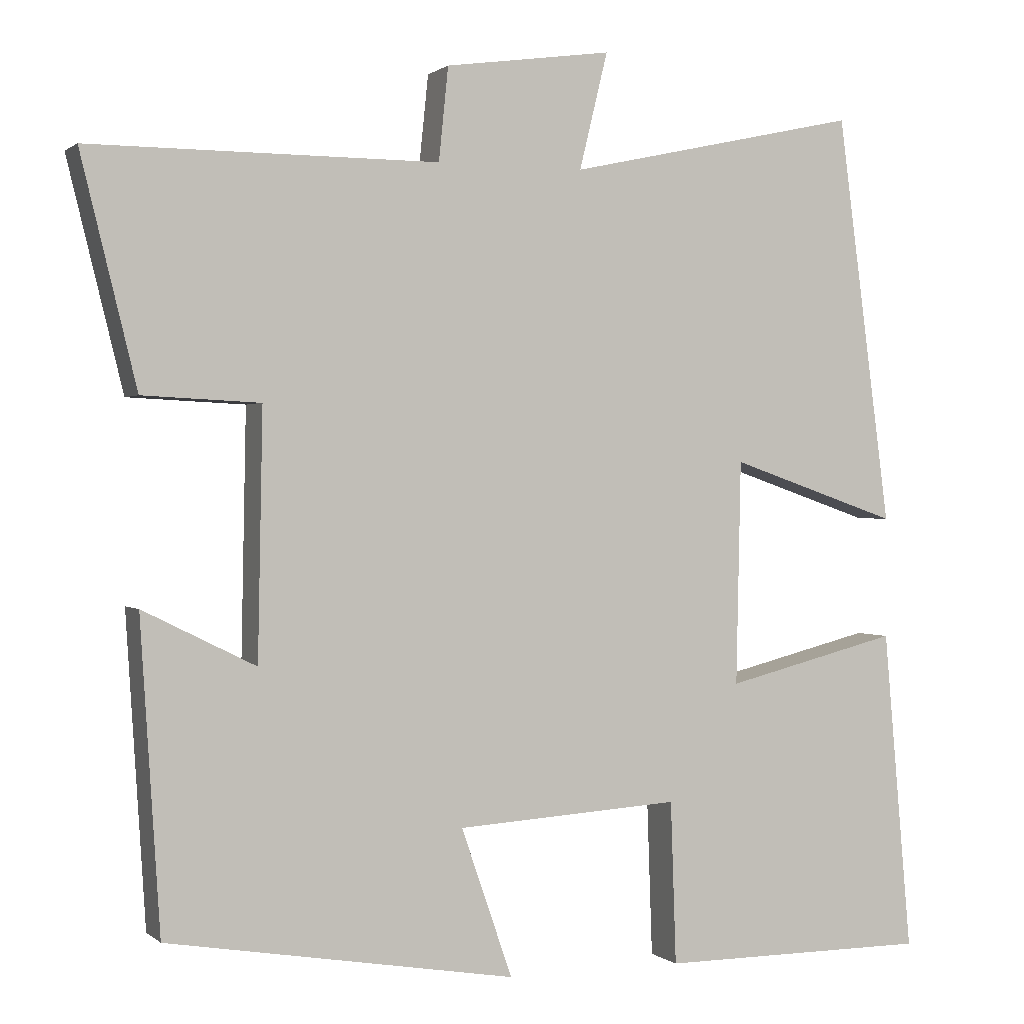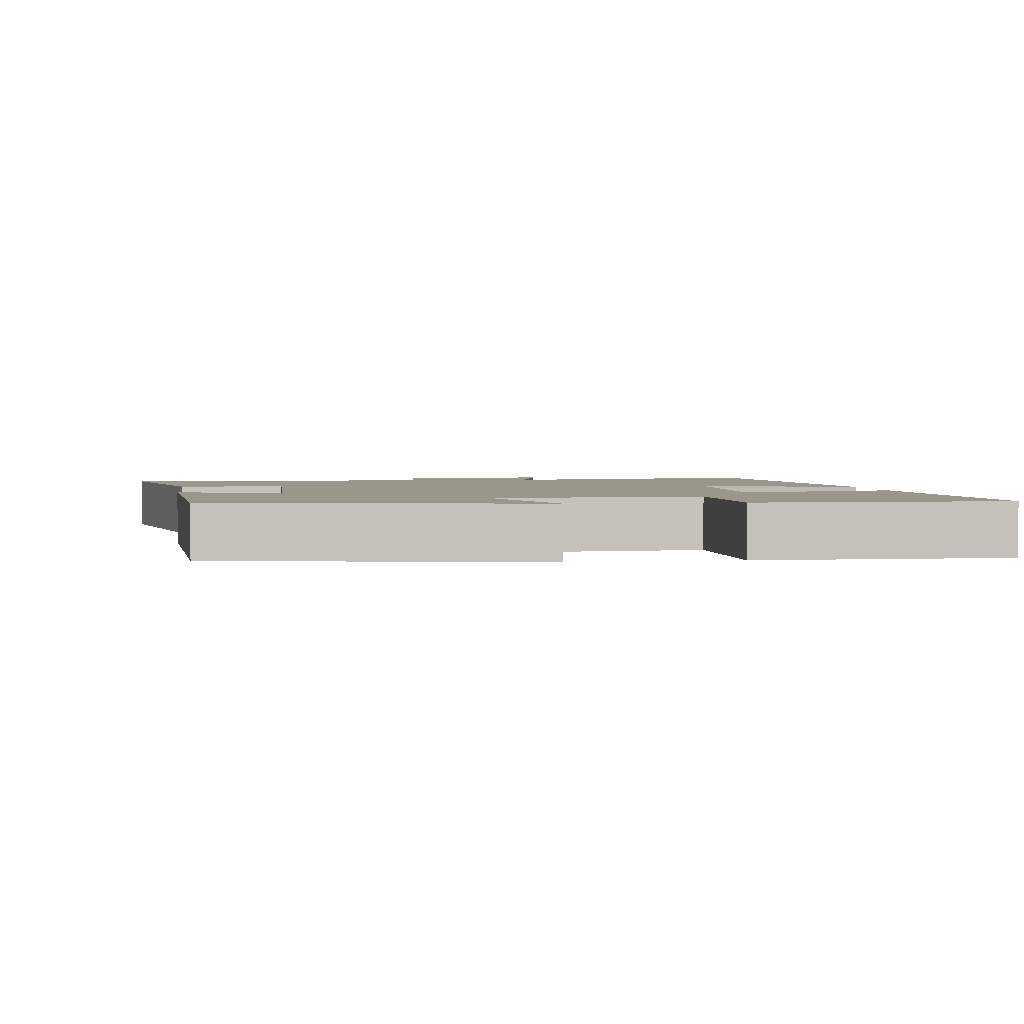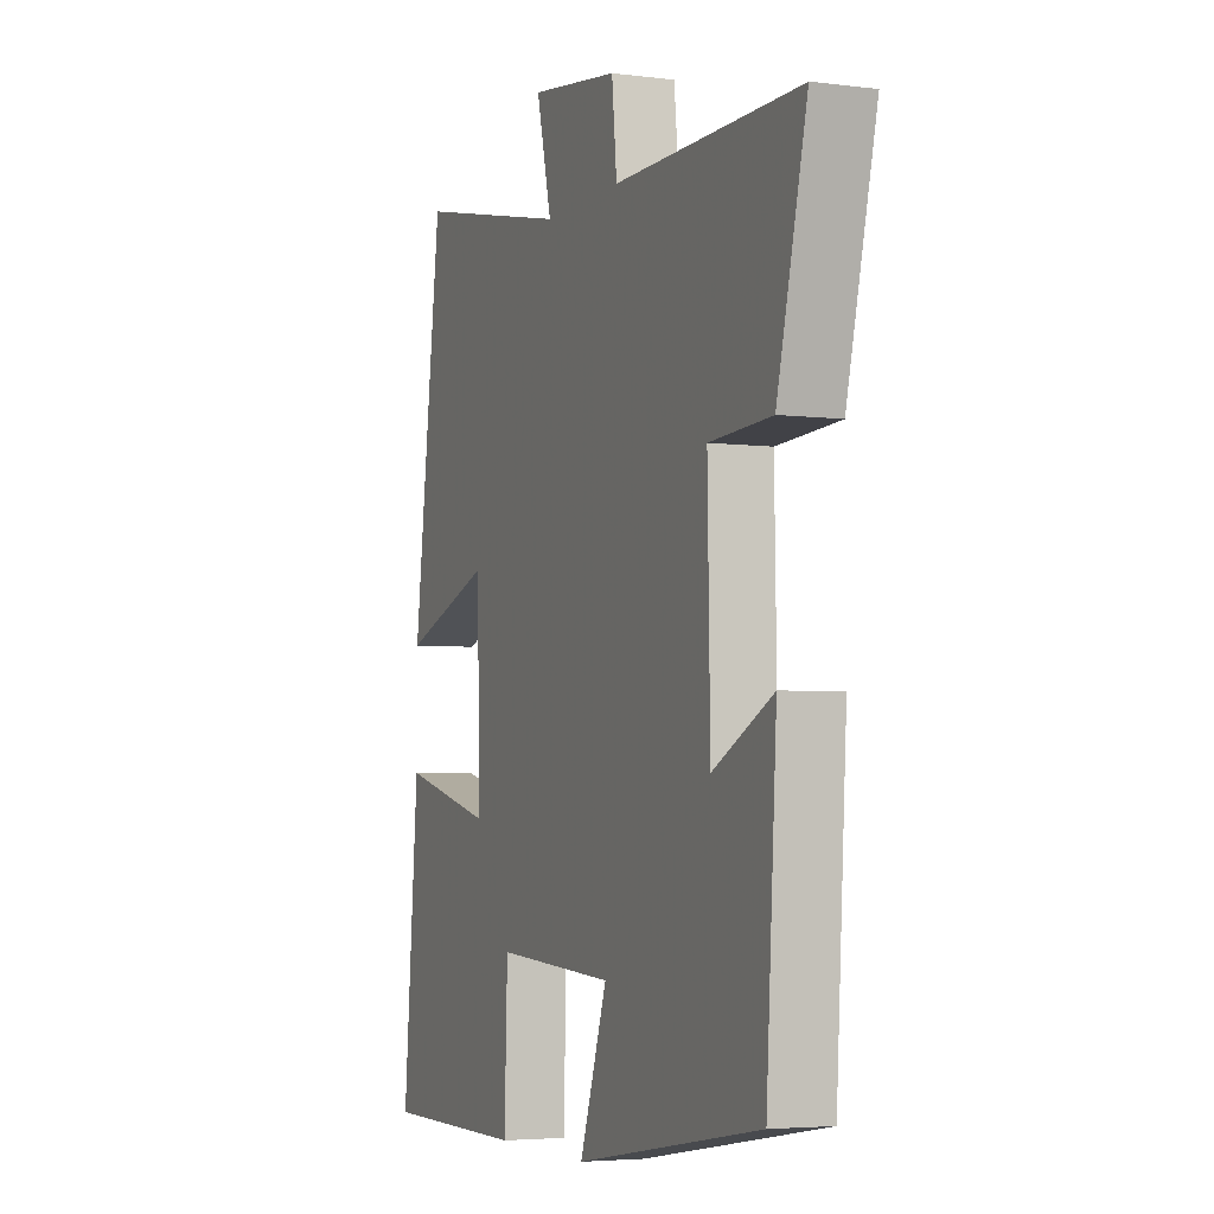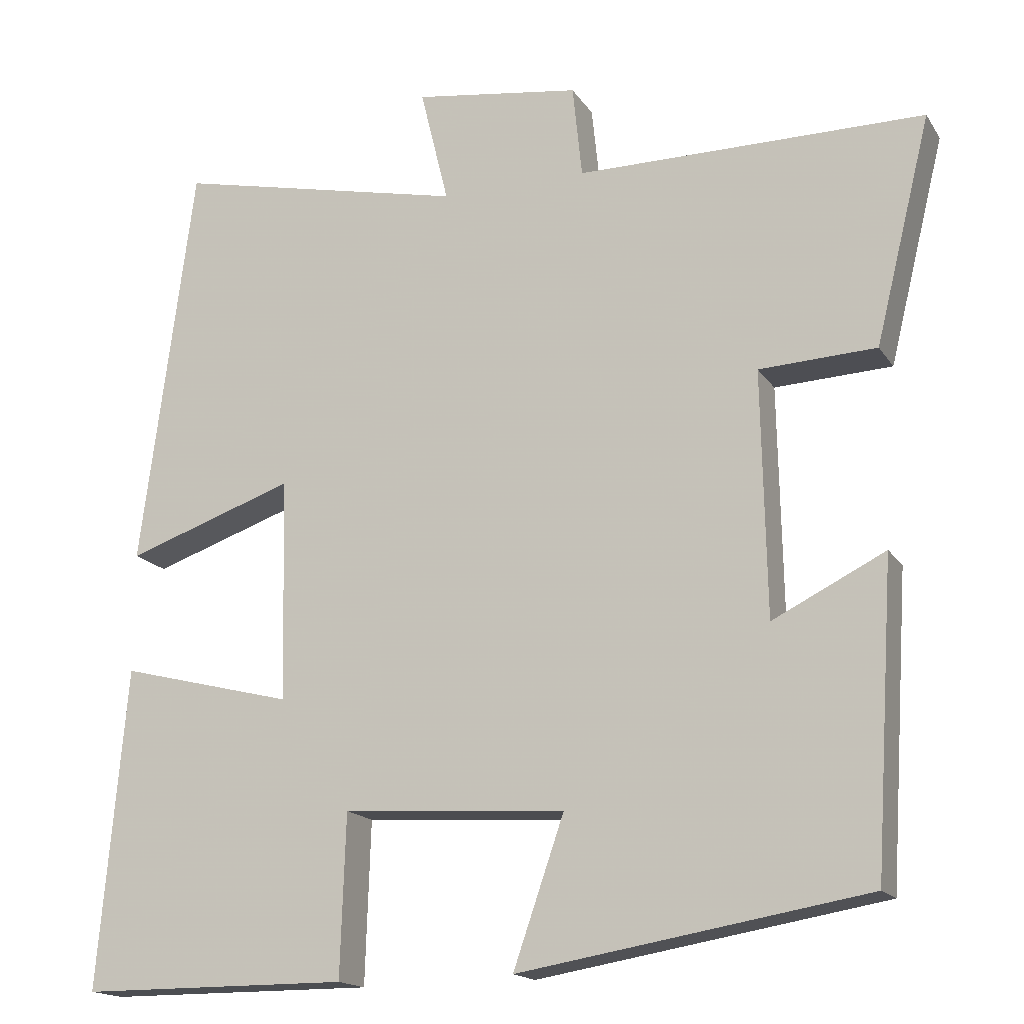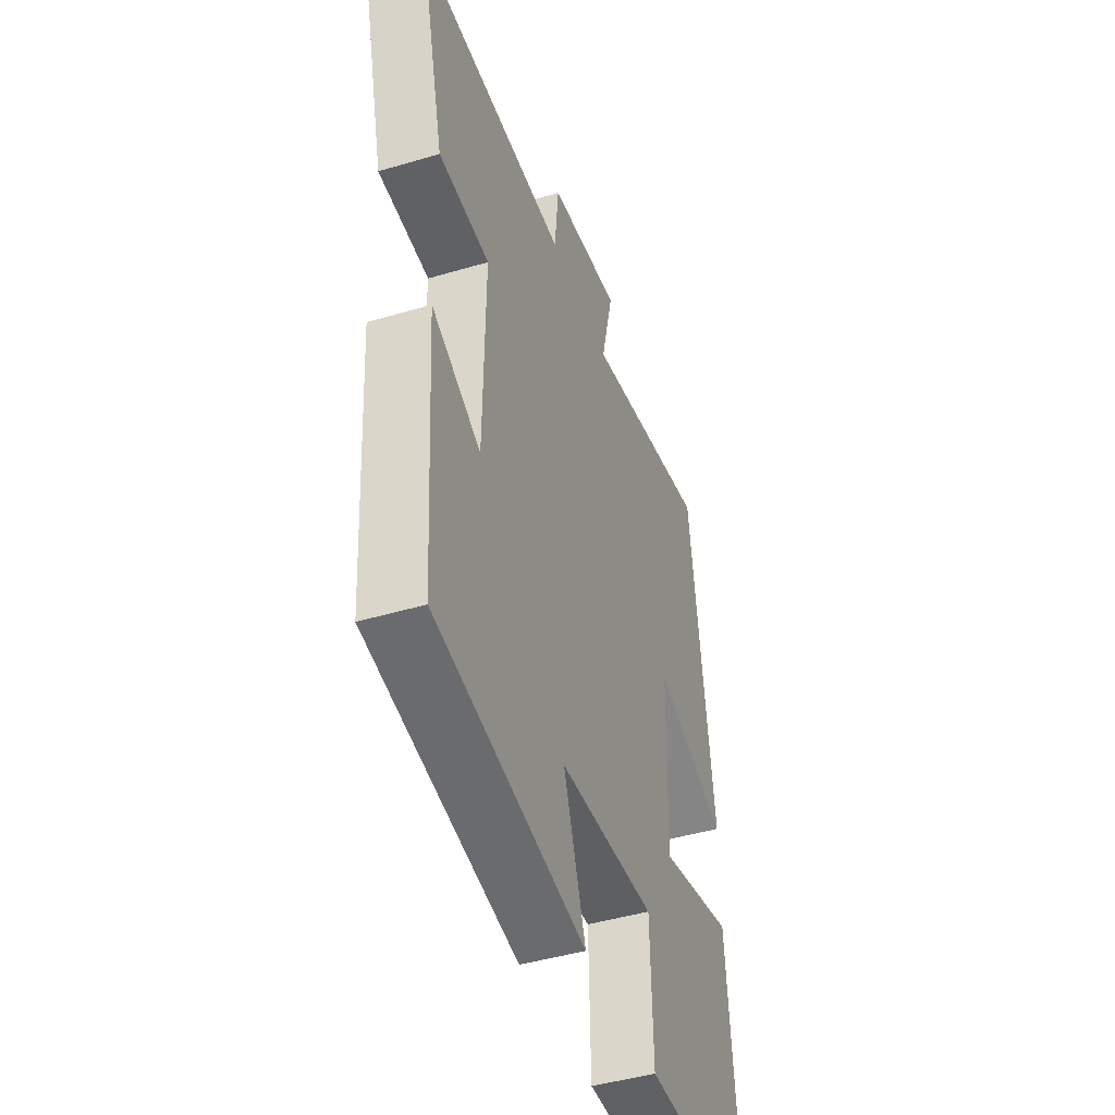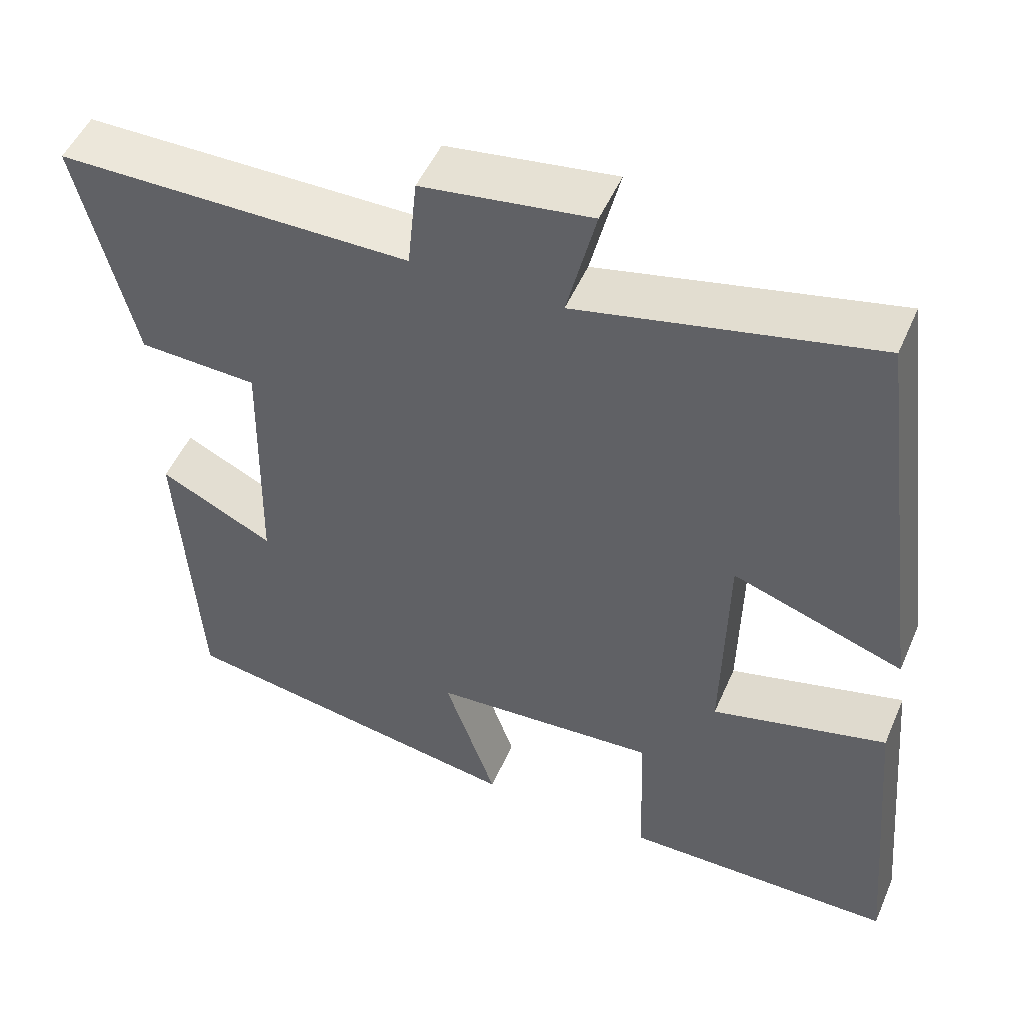
<metadata>
{"format":"obj","ext":"obj","renderer":"f3d","projection":"perspective","resolution":1024,"background":"white","views":[{"elev":0.7,"azim":157.6,"up":"+Z"},{"elev":2.5,"azim":172.4,"up":"+Y"},{"elev":-4.4,"azim":67.6,"up":"+Z"},{"elev":-16.6,"azim":22.4,"up":"+Z"},{"elev":-44.8,"azim":109.1,"up":"+Z"},{"elev":50.3,"azim":-157.0,"up":"+Z"}]}
</metadata>
<code>
v -0.432 0.07 0.582
v -0.06 0.07 0.5
v -0.096 0.07 0.648
v 0.116 0.07 0.618
v 0.128 0.07 0.5
v 0.571 0.07 0.5
v 0.5 0.07 0.212
v 0.351 0.07 0.205
v 0.357 0.07 -0.107
v 0.5 0.07 -0.036
v 0.475 0.07 -0.426
v 0.033 0.07 -0.5
v 0.098 0.07 -0.312
v -0.186 0.07 -0.294
v -0.193 0.07 -0.5
v -0.536 0.07 -0.499
v -0.5 0.07 -0.091
v -0.279 0.07 -0.147
v -0.285 0.07 0.137
v -0.5 0.07 0.063
v -0.432 0 0.582
v -0.06 0 0.5
v -0.096 0 0.648
v 0.116 0 0.618
v 0.128 0 0.5
v 0.571 0 0.5
v 0.5 0 0.212
v 0.351 0 0.205
v 0.357 0 -0.107
v 0.5 0 -0.036
v 0.475 0 -0.426
v 0.033 0 -0.5
v 0.098 0 -0.312
v -0.186 0 -0.294
v -0.193 0 -0.5
v -0.536 0 -0.499
v -0.5 0 -0.091
v -0.279 0 -0.147
v -0.285 0 0.137
v -0.5 0 0.063
f 19 20 1 2
f 18 19 2
f 16 17 18
f 15 16 18
f 14 15 18
f 13 14 18 2
f 11 12 13
f 10 11 13
f 9 10 13
f 8 9 13 2
f 5 6 7 8
f 5 8 2 3
f 3 4 5
f 22 21 40 39
f 22 39 38
f 38 37 36
f 38 36 35
f 38 35 34
f 22 38 34 33
f 33 32 31
f 33 31 30
f 33 30 29
f 22 33 29 28
f 28 27 26 25
f 23 22 28 25
f 25 24 23
f 1 21 22 2
f 2 22 23 3
f 3 23 24 4
f 4 24 25 5
f 5 25 26 6
f 6 26 27 7
f 7 27 28 8
f 8 28 29 9
f 9 29 30 10
f 10 30 31 11
f 11 31 32 12
f 12 32 33 13
f 13 33 34 14
f 14 34 35 15
f 15 35 36 16
f 16 36 37 17
f 17 37 38 18
f 18 38 39 19
f 19 39 40 20
f 20 40 21 1

</code>
